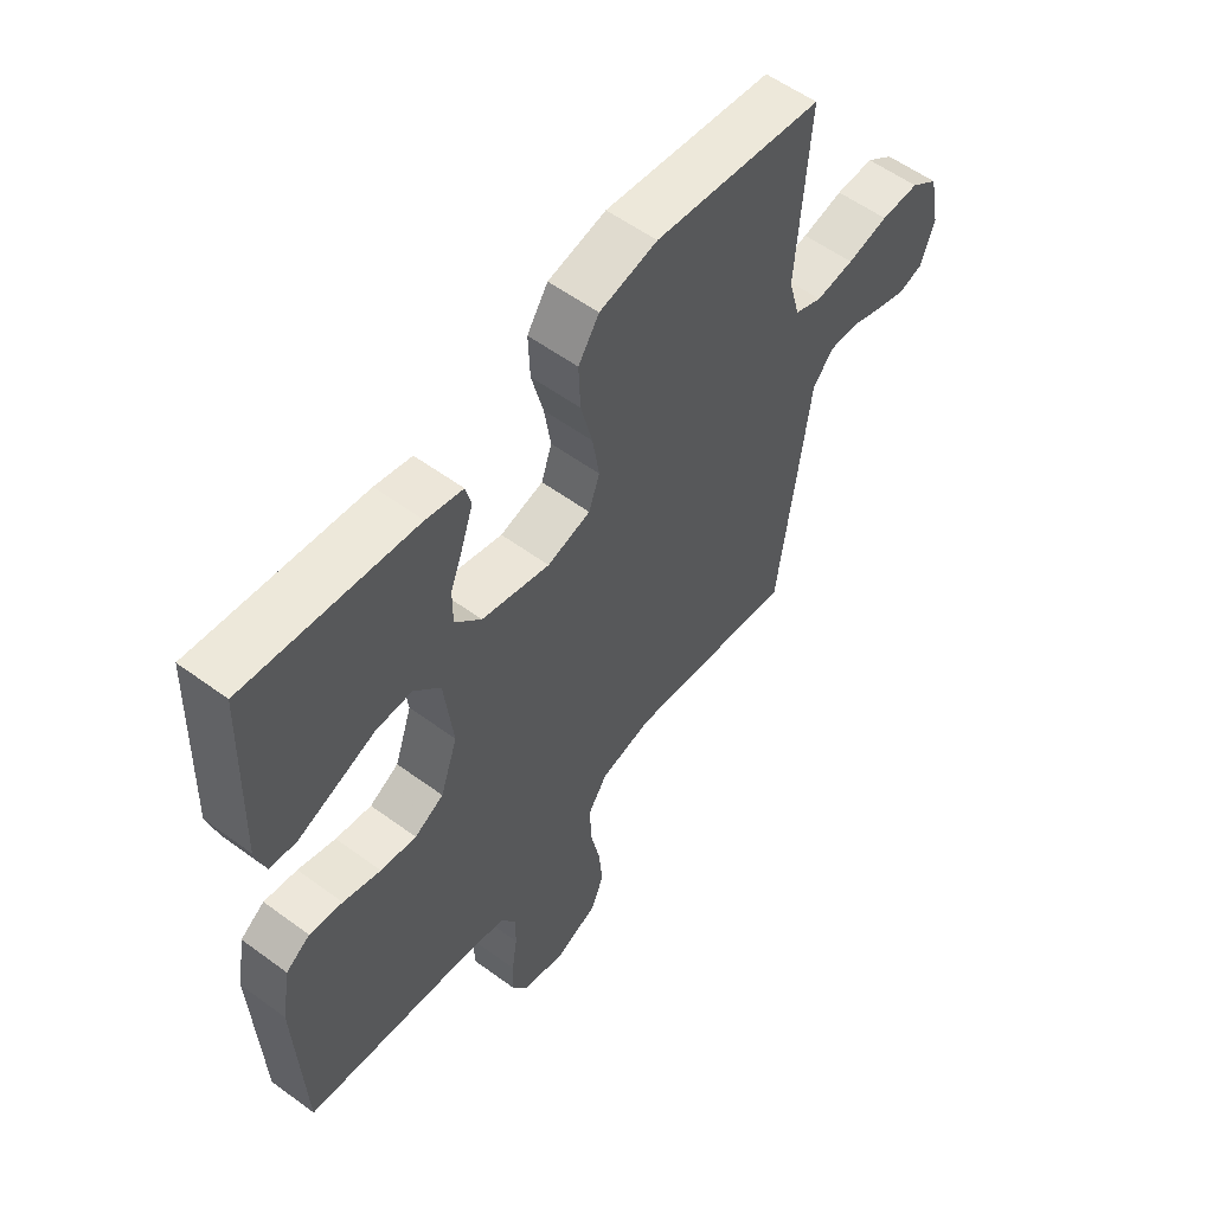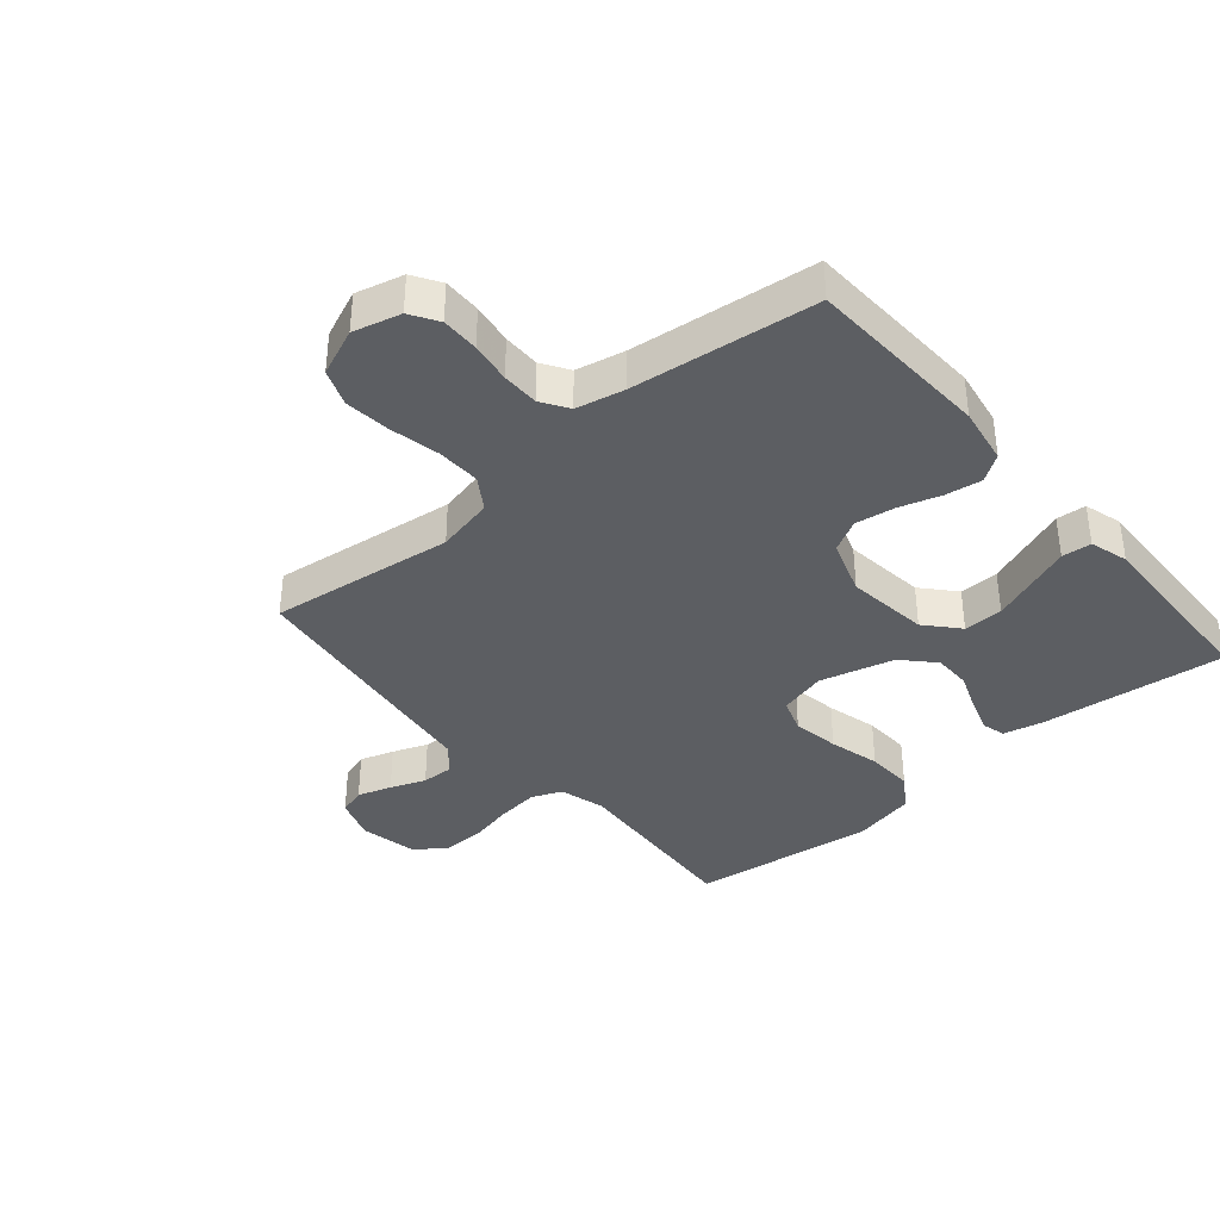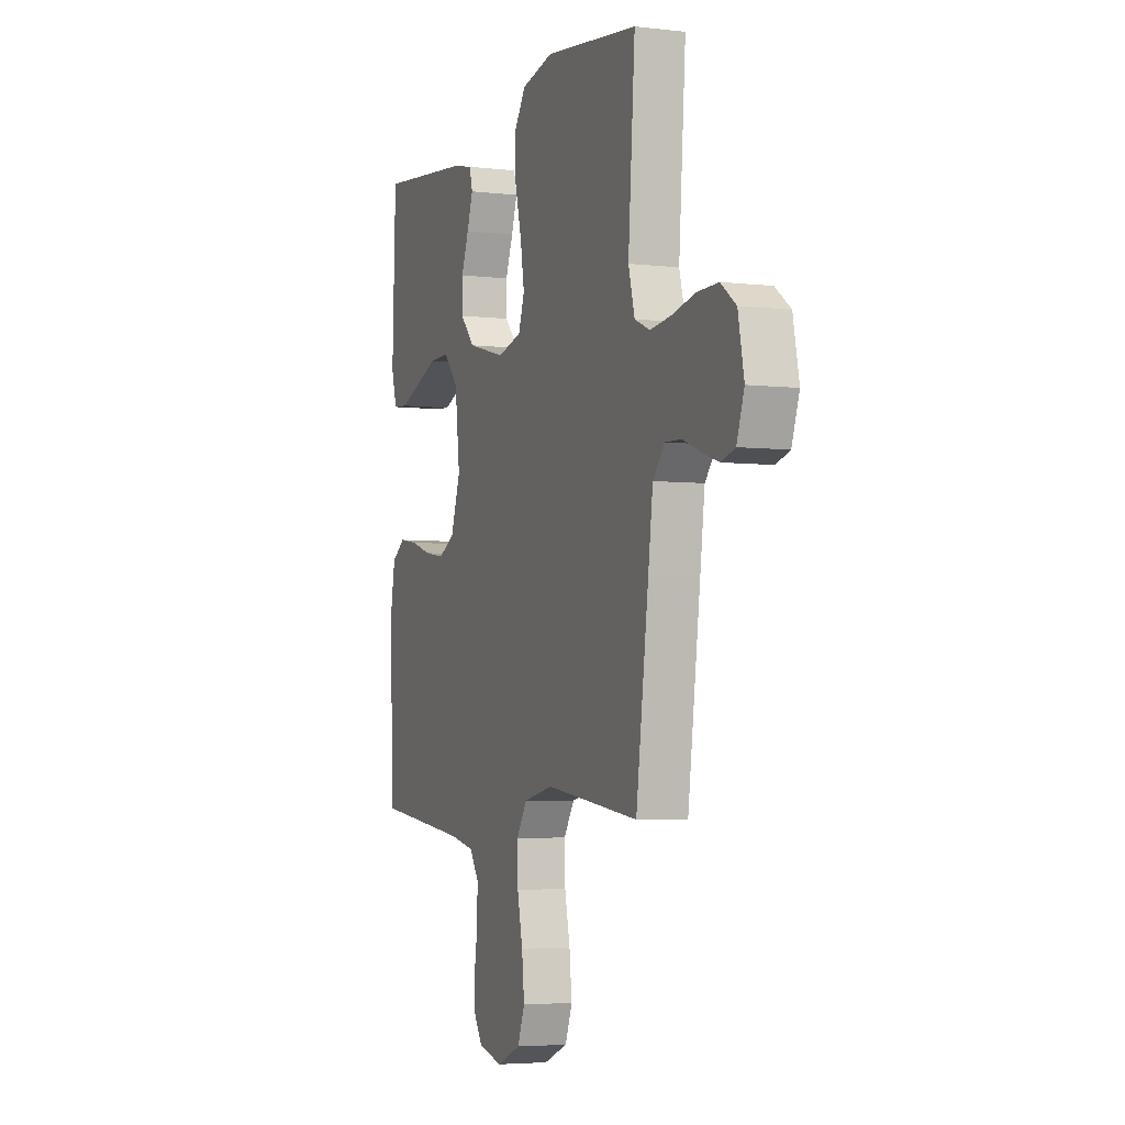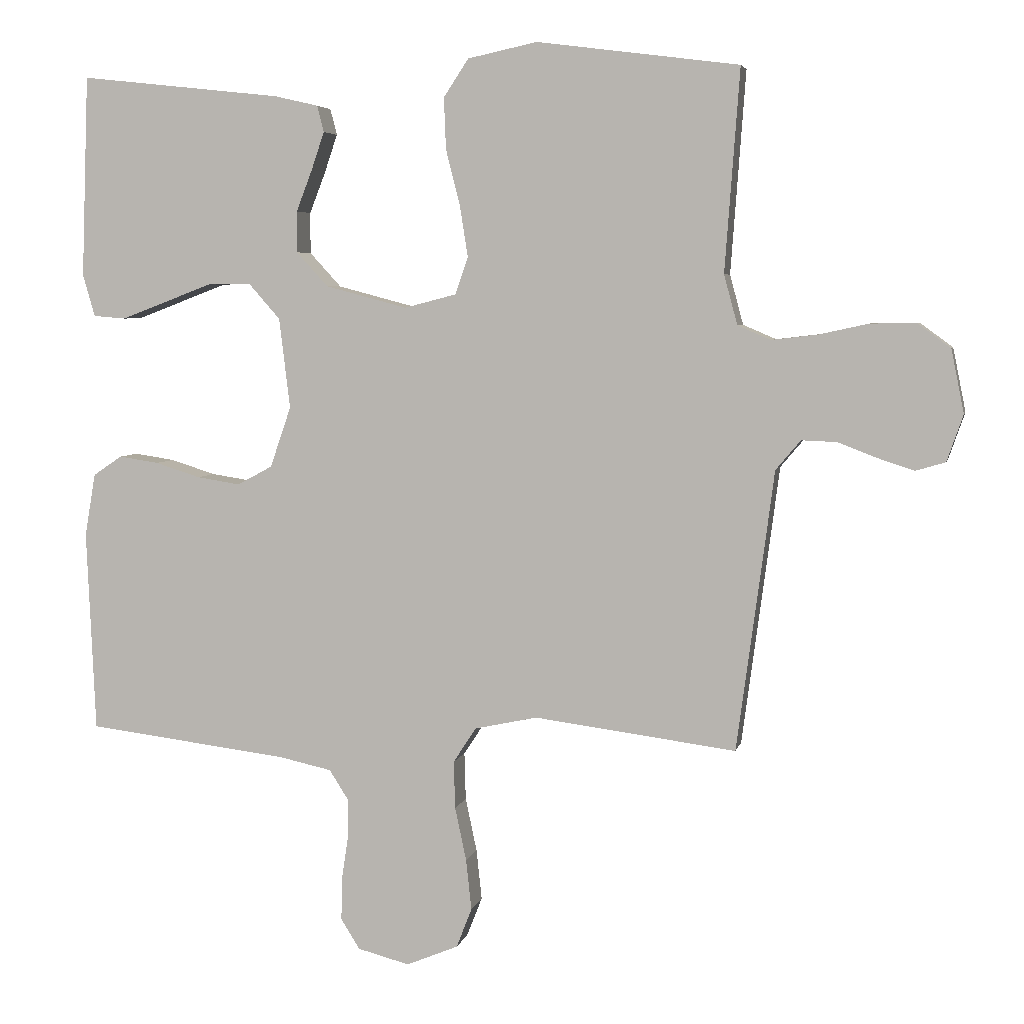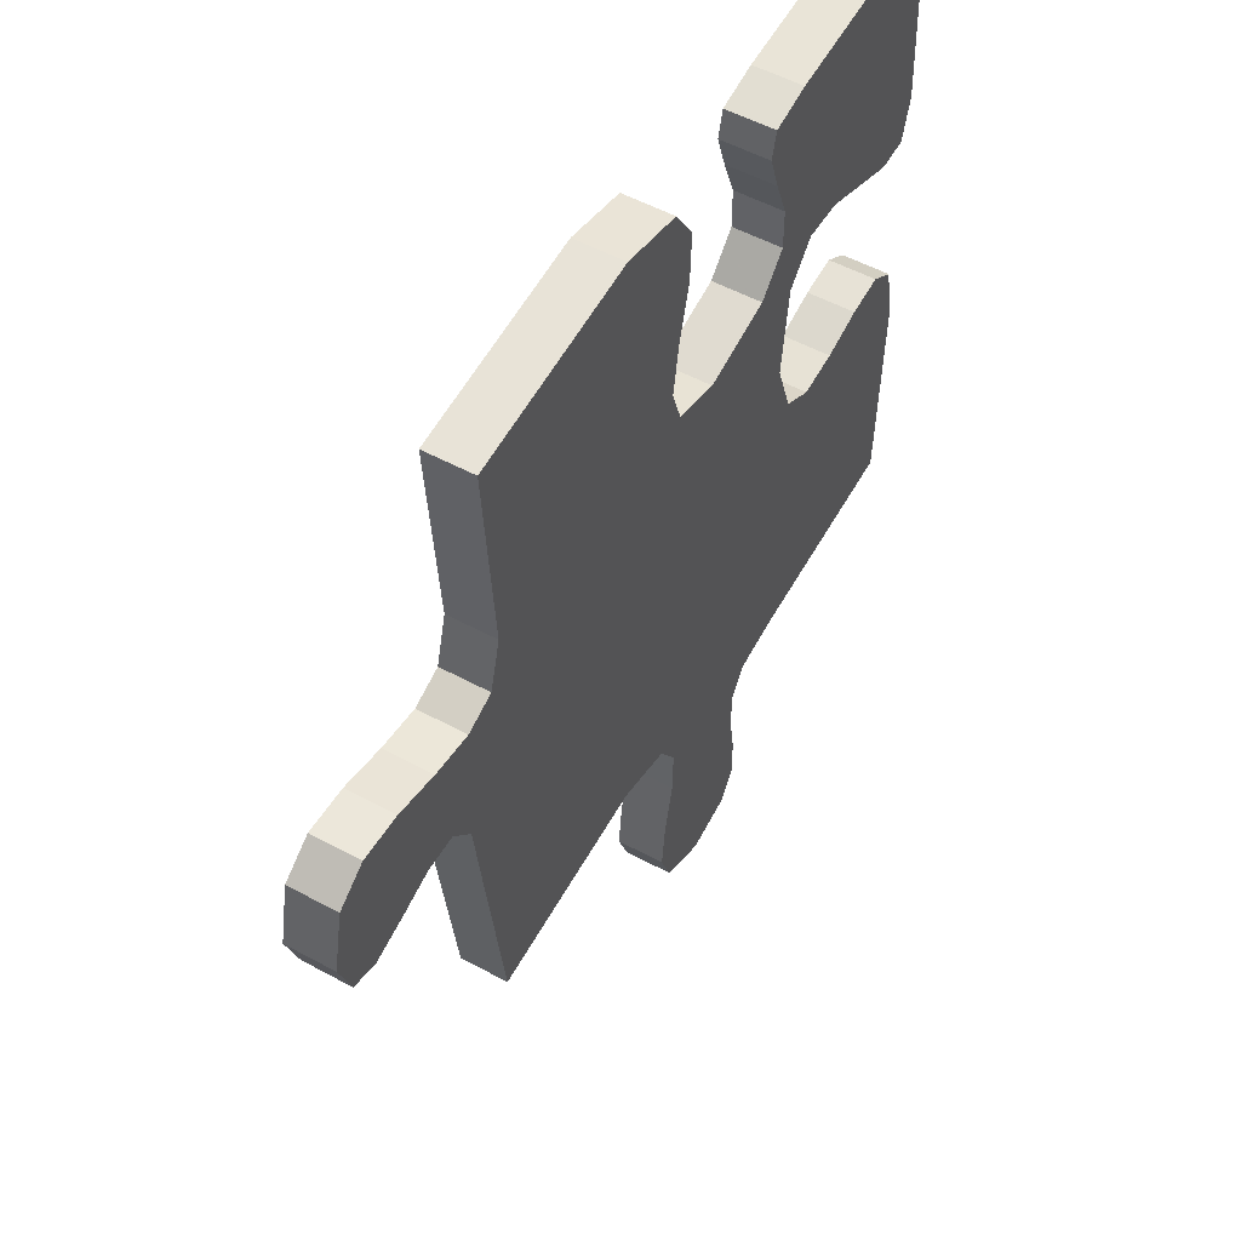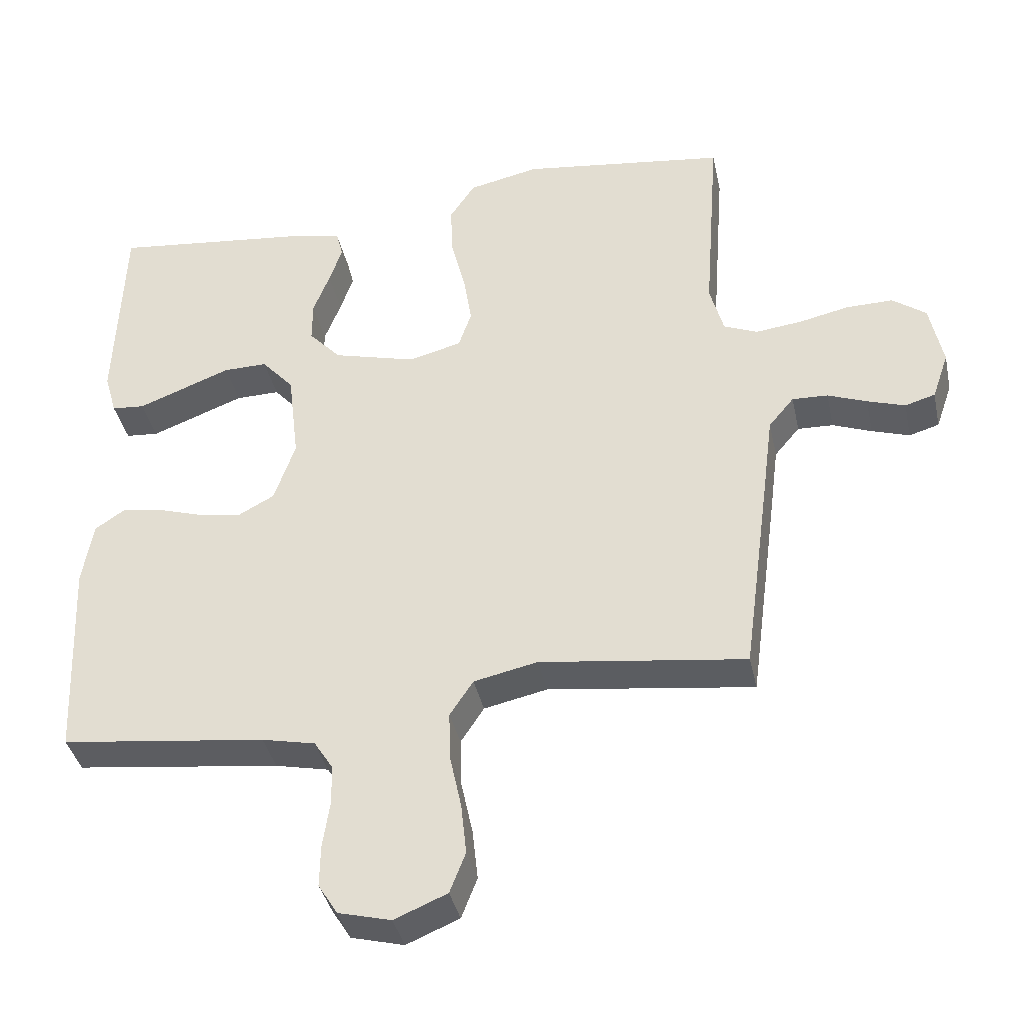
<metadata>
{"format":"obj","ext":"obj","renderer":"f3d","projection":"perspective","resolution":1024,"background":"white","views":[{"elev":56.6,"azim":-52.5,"up":"+Z"},{"elev":-37.6,"azim":-139.4,"up":"+Y"},{"elev":-4.3,"azim":68.9,"up":"+Z"},{"elev":5.0,"azim":12.2,"up":"+Z"},{"elev":52.8,"azim":120.3,"up":"+Z"},{"elev":-38.4,"azim":12.1,"up":"+Z"}]}
</metadata>
<code>
v -0.5 0.07 -0.5
v -0.513 0.07 -0.2
v -0.497 0.07 -0.107
v -0.454 0.07 -0.078
v -0.395 0.07 -0.087
v -0.328 0.07 -0.108
v -0.264 0.07 -0.118
v -0.212 0.07 -0.09
v -0.181 0.07 0
v -0.197 0.07 0.134
v -0.244 0.07 0.187
v -0.308 0.07 0.186
v -0.379 0.07 0.159
v -0.445 0.07 0.134
v -0.493 0.07 0.138
v -0.511 0.07 0.2
v -0.5 0.07 0.5
v -0.2 0.07 0.467
v -0.135 0.07 0.452
v -0.125 0.07 0.413
v -0.144 0.07 0.357
v -0.168 0.07 0.295
v -0.168 0.07 0.234
v -0.121 0.07 0.183
v 0 0.07 0.151
v 0.077 0.07 0.171
v 0.096 0.07 0.226
v 0.084 0.07 0.302
v 0.063 0.07 0.385
v 0.06 0.07 0.461
v 0.097 0.07 0.517
v 0.2 0.07 0.539
v 0.5 0.07 0.5
v 0.478 0.07 0.2
v 0.498 0.07 0.126
v 0.547 0.07 0.105
v 0.615 0.07 0.113
v 0.688 0.07 0.129
v 0.756 0.07 0.13
v 0.805 0.07 0.094
v 0.824 0.07 0
v 0.8 0.07 -0.069
v 0.756 0.07 -0.082
v 0.701 0.07 -0.064
v 0.644 0.07 -0.042
v 0.592 0.07 -0.04
v 0.555 0.07 -0.084
v 0.54 0.07 -0.2
v 0.5 0.07 -0.5
v 0.2 0.07 -0.461
v 0.107 0.07 -0.481
v 0.073 0.07 -0.533
v 0.075 0.07 -0.604
v 0.092 0.07 -0.684
v 0.1 0.07 -0.759
v 0.077 0.07 -0.818
v 0 0.07 -0.85
v -0.077 0.07 -0.83
v -0.105 0.07 -0.785
v -0.104 0.07 -0.724
v -0.094 0.07 -0.658
v -0.094 0.07 -0.598
v -0.122 0.07 -0.554
v -0.2 0.07 -0.537
v -0.5 0 -0.5
v -0.513 0 -0.2
v -0.497 0 -0.107
v -0.454 0 -0.078
v -0.395 0 -0.087
v -0.328 0 -0.108
v -0.264 0 -0.118
v -0.212 0 -0.09
v -0.181 0 0
v -0.197 0 0.134
v -0.244 0 0.187
v -0.308 0 0.186
v -0.379 0 0.159
v -0.445 0 0.134
v -0.493 0 0.138
v -0.511 0 0.2
v -0.5 0 0.5
v -0.2 0 0.467
v -0.135 0 0.452
v -0.125 0 0.413
v -0.144 0 0.357
v -0.168 0 0.295
v -0.168 0 0.234
v -0.121 0 0.183
v 0 0 0.151
v 0.077 0 0.171
v 0.096 0 0.226
v 0.084 0 0.302
v 0.063 0 0.385
v 0.06 0 0.461
v 0.097 0 0.517
v 0.2 0 0.539
v 0.5 0 0.5
v 0.478 0 0.2
v 0.498 0 0.126
v 0.547 0 0.105
v 0.615 0 0.113
v 0.688 0 0.129
v 0.756 0 0.13
v 0.805 0 0.094
v 0.824 0 0
v 0.8 0 -0.069
v 0.756 0 -0.082
v 0.701 0 -0.064
v 0.644 0 -0.042
v 0.592 0 -0.04
v 0.555 0 -0.084
v 0.54 0 -0.2
v 0.5 0 -0.5
v 0.2 0 -0.461
v 0.107 0 -0.481
v 0.073 0 -0.533
v 0.075 0 -0.604
v 0.092 0 -0.684
v 0.1 0 -0.759
v 0.077 0 -0.818
v 0 0 -0.85
v -0.077 0 -0.83
v -0.105 0 -0.785
v -0.104 0 -0.724
v -0.094 0 -0.658
v -0.094 0 -0.598
v -0.122 0 -0.554
v -0.2 0 -0.537
f 58 59 60 61
f 58 61 62
f 57 58 62
f 56 57 62
f 53 54 55 56
f 52 53 56 62
f 51 52 62 63
f 47 48 49 50
f 46 47 50 51
f 42 43 44 45
f 40 41 42 45
f 40 45 46
f 37 38 39 40
f 36 37 40 46
f 35 36 46 51
f 31 32 33 34
f 28 29 30 31
f 27 28 31 34
f 26 27 34 35
f 19 20 21 22
f 17 18 19 22
f 17 22 23
f 16 17 23 24
f 12 13 14 15
f 12 15 16
f 11 12 16
f 3 4 5 6
f 3 6 7
f 64 1 2 3
f 64 3 7
f 63 64 7 8
f 51 63 8 9
f 25 26 35 51
f 25 51 9 10
f 24 25 10 11
f 11 16 24
f 125 124 123 122
f 126 125 122
f 126 122 121
f 126 121 120
f 120 119 118 117
f 126 120 117 116
f 127 126 116 115
f 114 113 112 111
f 115 114 111 110
f 109 108 107 106
f 109 106 105 104
f 110 109 104
f 104 103 102 101
f 110 104 101 100
f 115 110 100 99
f 98 97 96 95
f 95 94 93 92
f 98 95 92 91
f 99 98 91 90
f 86 85 84 83
f 86 83 82 81
f 87 86 81
f 88 87 81 80
f 79 78 77 76
f 80 79 76
f 80 76 75
f 70 69 68 67
f 71 70 67
f 67 66 65 128
f 71 67 128
f 72 71 128 127
f 73 72 127 115
f 115 99 90 89
f 74 73 115 89
f 75 74 89 88
f 88 80 75
f 1 65 66 2
f 2 66 67 3
f 3 67 68 4
f 4 68 69 5
f 5 69 70 6
f 6 70 71 7
f 7 71 72 8
f 8 72 73 9
f 9 73 74 10
f 10 74 75 11
f 11 75 76 12
f 12 76 77 13
f 13 77 78 14
f 14 78 79 15
f 15 79 80 16
f 16 80 81 17
f 17 81 82 18
f 18 82 83 19
f 19 83 84 20
f 20 84 85 21
f 21 85 86 22
f 22 86 87 23
f 23 87 88 24
f 24 88 89 25
f 25 89 90 26
f 26 90 91 27
f 27 91 92 28
f 28 92 93 29
f 29 93 94 30
f 30 94 95 31
f 31 95 96 32
f 32 96 97 33
f 33 97 98 34
f 34 98 99 35
f 35 99 100 36
f 36 100 101 37
f 37 101 102 38
f 38 102 103 39
f 39 103 104 40
f 40 104 105 41
f 41 105 106 42
f 42 106 107 43
f 43 107 108 44
f 44 108 109 45
f 45 109 110 46
f 46 110 111 47
f 47 111 112 48
f 48 112 113 49
f 49 113 114 50
f 50 114 115 51
f 51 115 116 52
f 52 116 117 53
f 53 117 118 54
f 54 118 119 55
f 55 119 120 56
f 56 120 121 57
f 57 121 122 58
f 58 122 123 59
f 59 123 124 60
f 60 124 125 61
f 61 125 126 62
f 62 126 127 63
f 63 127 128 64
f 64 128 65 1

</code>
